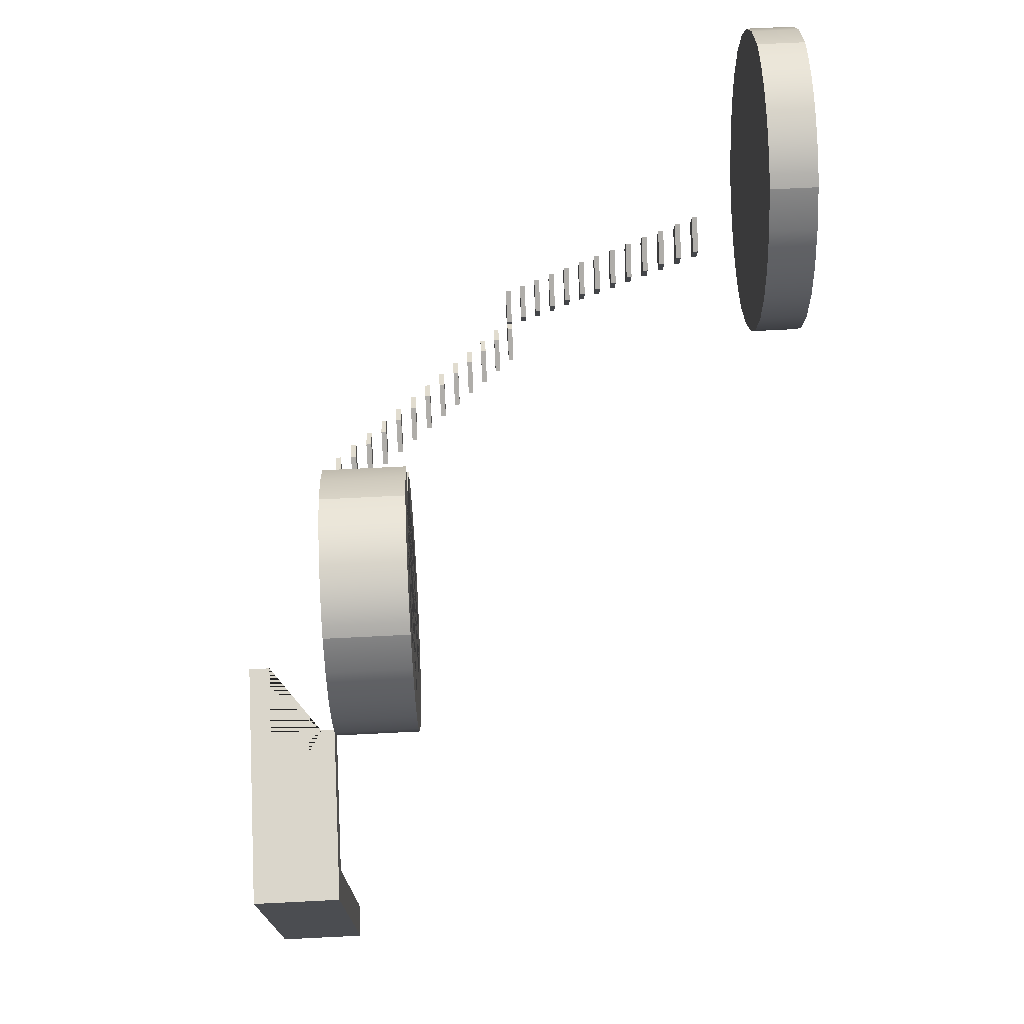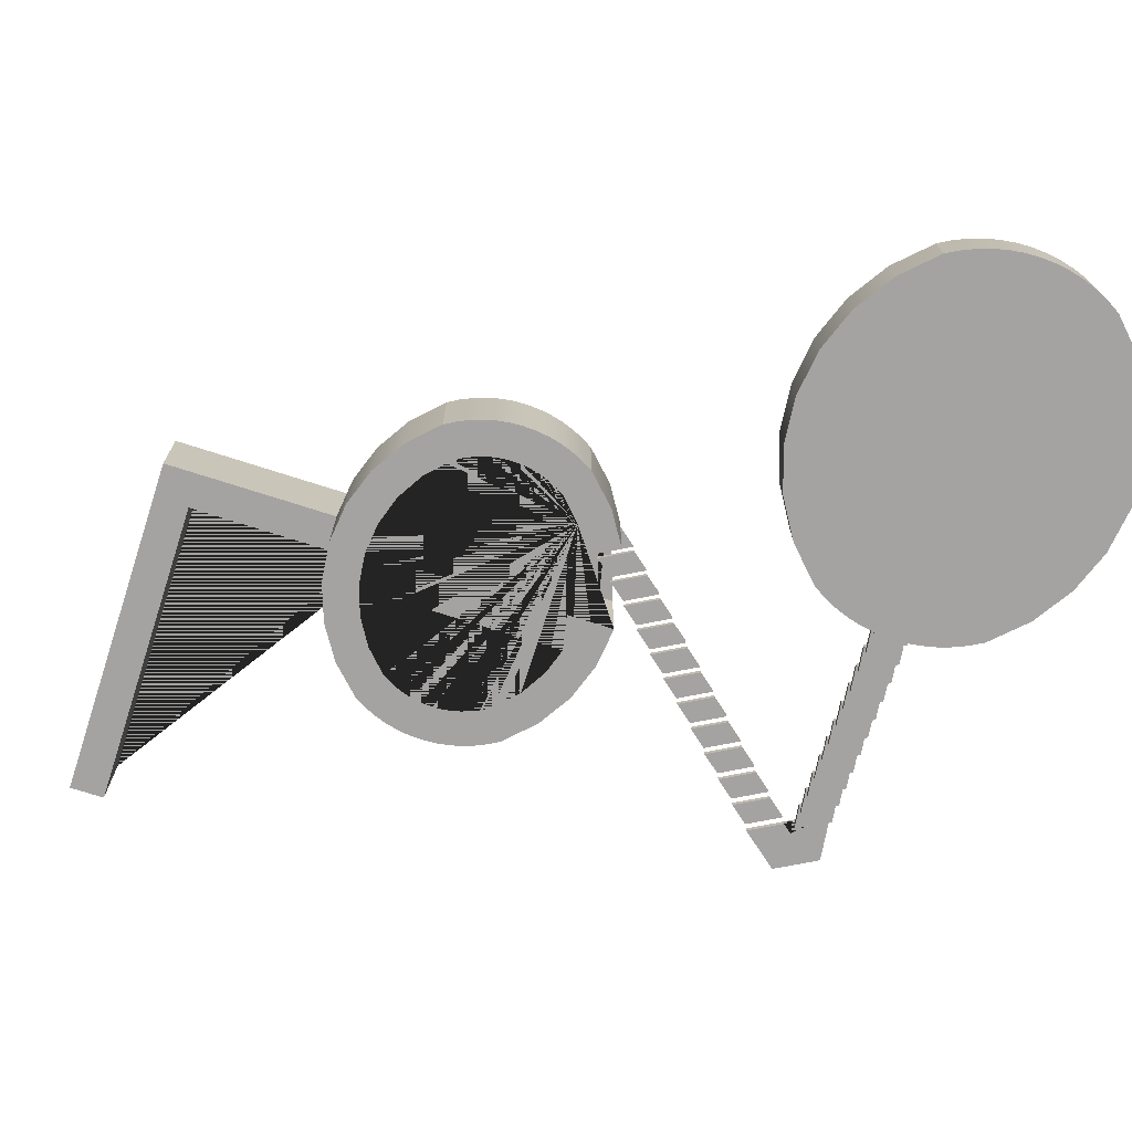
<metadata>
{"format":"obj","ext":"obj","renderer":"f3d","projection":"perspective","resolution":1024,"background":"white","views":[{"elev":74.0,"azim":-92.8,"up":"+Z"},{"elev":-73.1,"azim":-17.8,"up":"+Y"}]}
</metadata>
<code>
g Mesh1 Group1 Model
v 64.71 57.65 -75.28
v 65.96 57.65 -71.55
v 65.96 70.15 -71.55
v 64.71 70.15 -75.28
f 1 2 3 4
v 62.41 57.65 -54.01
v 64.71 57.65 -57.82
v 69.07 57.65 -55.41
v 66 57.65 -50.54
v 61.93 57.65 -46.48
v 60.36 57.65 -45.57
v 58.71 57.65 -44.81
v 56.99 57.65 -44.21
v 55.23 57.65 -43.78
v 53.43 57.65 -43.52
v 51.62 57.65 -43.44
v 49.8 57.65 -43.52
v 48.01 57.65 -43.78
v 46.24 57.65 -44.21
v 44.53 57.65 -44.81
v 42.88 57.65 -45.57
v 41.31 57.65 -46.48
v 37.23 57.65 -50.54
v 34.17 57.65 -55.41
v 32.26 57.65 -60.84
v 31.62 57.65 -66.55
v 32.26 57.65 -72.27
v 34.17 57.65 -77.69
v 37.23 57.65 -82.56
v 41.31 57.65 -86.62
v 42.88 57.65 -87.53
v 44.53 57.65 -88.29
v 46.24 57.65 -88.89
v 48.01 57.65 -89.32
v 49.8 57.65 -89.58
v 51.62 57.65 -89.67
v 53.43 57.65 -89.58
v 55.23 57.65 -89.32
v 56.99 57.65 -88.89
v 58.71 57.65 -88.29
v 60.36 57.65 -87.53
v 61.93 57.65 -86.62
v 66 57.65 -82.56
v 69.07 57.65 -77.69
v 70.97 57.65 -72.27
v 71.62 57.65 -66.55
v 41.86 57.65 -66.55
v 41.86 57.65 -71.55
v 62.41 57.65 -79.1
v 59.35 57.65 -82.28
v 58.17 57.65 -82.99
v 56.94 57.65 -83.59
v 55.65 57.65 -84.06
v 54.33 57.65 -84.4
v 52.98 57.65 -84.6
v 51.62 57.65 -84.67
v 50.26 57.65 -84.6
v 48.91 57.65 -84.4
v 47.59 57.65 -84.06
v 46.3 57.65 -83.59
v 45.06 57.65 -82.99
v 43.88 57.65 -82.28
v 40.83 57.65 -79.1
v 38.53 57.65 -75.28
v 37.1 57.65 -71.03
v 36.86 57.65 -68.79
v 36.62 57.65 -66.55
v 37.1 57.65 -62.07
v 38.53 57.65 -57.82
v 40.83 57.65 -54.01
v 43.88 57.65 -50.83
v 45.06 57.65 -50.11
v 46.3 57.65 -49.51
v 47.59 57.65 -49.05
v 48.91 57.65 -48.71
v 50.26 57.65 -48.5
v 51.62 57.65 -48.44
v 52.98 57.65 -48.5
v 54.33 57.65 -48.71
v 55.65 57.65 -49.05
v 56.94 57.65 -49.51
v 58.17 57.65 -50.11
v 59.35 57.65 -50.83
f 5 6 7 8 9 10 11 12 13 14 15 16 17 18 19 20 21 22 23 24 25 26 27 28 29 30 31 32 33 34 35 36 37 38 39 40 41 42 43 44 45 46 47 2 1 48 49 50 51 52 53 54 55 56 57 58 59 60 61 62 63 64 65 66 67 68 69 70 71 72 73 74 75 76 77 78 79 80 81 82
v 62.41 70.15 -54.01
v 64.71 70.15 -57.82
f 83 84 6 5
v 66 70.15 -50.54
v 69.07 70.15 -55.41
v 59.35 70.15 -50.83
v 58.17 70.15 -50.11
v 56.94 70.15 -49.51
v 55.65 70.15 -49.05
v 54.33 70.15 -48.71
v 52.98 70.15 -48.5
v 51.62 70.15 -48.44
v 50.26 70.15 -48.5
v 48.91 70.15 -48.71
v 47.59 70.15 -49.05
v 46.3 70.15 -49.51
v 45.06 70.15 -50.11
v 43.88 70.15 -50.83
v 40.83 70.15 -54.01
v 38.53 70.15 -57.82
v 37.1 70.15 -62.07
v 36.62 70.15 -66.55
v 36.86 70.15 -68.79
v 37.1 70.15 -71.03
v 38.53 70.15 -75.28
v 40.83 70.15 -79.1
v 43.88 70.15 -82.28
v 45.06 70.15 -82.99
v 46.3 70.15 -83.59
v 47.59 70.15 -84.06
v 48.91 70.15 -84.4
v 50.26 70.15 -84.6
v 51.62 70.15 -84.67
v 52.98 70.15 -84.6
v 54.33 70.15 -84.4
v 55.65 70.15 -84.06
v 56.94 70.15 -83.59
v 58.17 70.15 -82.99
v 59.35 70.15 -82.28
v 62.41 70.15 -79.1
v 41.86 70.15 -71.55
v 41.86 70.15 -66.55
v 71.62 70.15 -66.55
v 70.97 70.15 -72.27
v 69.07 70.15 -77.69
v 66 70.15 -82.56
v 61.93 70.15 -86.62
v 60.36 70.15 -87.53
v 58.71 70.15 -88.29
v 56.99 70.15 -88.89
v 55.23 70.15 -89.32
v 53.43 70.15 -89.58
v 51.62 70.15 -89.67
v 49.8 70.15 -89.58
v 48.01 70.15 -89.32
v 46.24 70.15 -88.89
v 44.53 70.15 -88.29
v 42.88 70.15 -87.53
v 41.31 70.15 -86.62
v 37.23 70.15 -82.56
v 34.17 70.15 -77.69
v 32.26 70.15 -72.27
v 31.62 70.15 -66.55
v 32.26 70.15 -60.84
v 34.17 70.15 -55.41
v 37.23 70.15 -50.54
v 41.31 70.15 -46.48
v 42.88 70.15 -45.57
v 44.53 70.15 -44.81
v 46.24 70.15 -44.21
v 48.01 70.15 -43.78
v 49.8 70.15 -43.52
v 51.62 70.15 -43.44
v 53.43 70.15 -43.52
v 55.23 70.15 -43.78
v 56.99 70.15 -44.21
v 58.71 70.15 -44.81
v 60.36 70.15 -45.57
v 61.93 70.15 -46.48
f 85 86 84 83 87 88 89 90 91 92 93 94 95 96 97 98 99 100 101 102 103 104 105 106 107 108 109 110 111 112 113 114 115 116 117 118 119 120 121 4 3 122 123 124 125 126 127 128 129 130 131 132 133 134 135 136 137 138 139 140 141 142 143 144 145 146 147 148 149 150 151 152 153 154 155 156 157 158 159 160
f 86 85 8 7
f 85 160 9 8
f 160 159 10 9
f 159 158 11 10
f 158 157 12 11
f 157 156 13 12
f 156 155 14 13
f 155 154 15 14
f 154 153 16 15
f 153 152 17 16
f 152 151 18 17
f 151 150 19 18
f 150 149 20 19
f 149 148 21 20
f 148 147 22 21
f 147 146 23 22
f 146 145 24 23
f 145 144 25 24
f 144 143 26 25
f 143 142 27 26
f 142 141 28 27
f 141 140 29 28
f 140 139 30 29
f 139 138 31 30
f 138 137 32 31
f 137 136 33 32
f 136 135 34 33
f 135 134 35 34
f 134 133 36 35
f 133 132 37 36
f 132 131 38 37
f 131 130 39 38
f 130 129 40 39
f 129 128 41 40
f 128 127 42 41
f 127 126 43 42
f 126 125 44 43
f 125 124 45 44
f 124 123 46 45
f 123 122 47 46
f 2 47 122 3
f 7 6 84 86
f 87 83 5 82
f 88 87 82 81
f 89 88 81 80
f 90 89 80 79
f 91 90 79 78
f 92 91 78 77
f 93 92 77 76
f 94 93 76 75
f 95 94 75 74
f 96 95 74 73
f 97 96 73 72
f 98 97 72 71
f 99 98 71 70
f 100 99 70 69
f 101 100 69 68
f 102 101 68 67
f 103 102 67 66
f 104 103 66 65
f 105 104 65 64
f 106 105 64 63
f 107 106 63 62
f 108 107 62 61
f 109 108 61 60
f 110 109 60 59
f 111 110 59 58
f 112 111 58 57
f 113 112 57 56
f 114 113 56 55
f 115 114 55 54
f 116 115 54 53
f 117 116 53 52
f 118 117 52 51
f 119 118 51 50
f 120 119 50 49
f 121 120 49 48
f 4 121 48 1
g Mesh2 Group2 Model
v 110.4 1.9 -2.052
v 113.4 1.9 -6.974
v 113.4 8.15 -6.974
v 110.4 8.15 -2.052
f 161 162 163 164
v 106.4 1.9 2.082
v 104.9 1.9 3.024
v 103.2 1.9 3.814
v 101.5 1.9 4.443
v 99.79 1.9 4.906
v 97.99 1.9 5.2
v 96.18 1.9 5.32
v 94.37 1.9 5.267
v 92.56 1.9 5.04
v 90.79 1.9 4.641
v 89.07 1.9 4.075
v 87.4 1.9 3.347
v 85.82 1.9 2.462
v 81.67 1.9 -1.521
v 78.51 1.9 -6.33
v 76.51 1.9 -11.72
v 75.76 1.9 -17.42
v 76.3 1.9 -23.15
v 78.1 1.9 -28.61
v 81.08 1.9 -33.53
v 85.08 1.9 -37.67
v 86.63 1.9 -38.61
v 88.26 1.9 -39.4
v 89.97 1.9 -40.03
v 91.72 1.9 -40.49
v 93.52 1.9 -40.78
v 95.33 1.9 -40.9
v 97.14 1.9 -40.85
v 98.95 1.9 -40.62
v 100.7 1.9 -40.22
v 102.4 1.9 -39.66
v 104.1 1.9 -38.93
v 105.7 1.9 -38.05
v 109.8 1.9 -34.06
v 113 1.9 -29.25
v 115 1.9 -23.86
v 115.8 1.9 -18.16
v 115.2 1.9 -12.44
f 161 165 166 167 168 169 170 171 172 173 174 175 176 177 178 179 180 181 182 183 184 185 186 187 188 189 190 191 192 193 194 195 196 197 198 199 200 201 202 162
v 106.4 8.15 2.082
f 165 161 164 203
v 115.2 8.15 -12.44
v 115.8 8.15 -18.16
v 115 8.15 -23.86
v 113 8.15 -29.25
v 109.8 8.15 -34.06
v 105.7 8.15 -38.05
v 104.1 8.15 -38.93
v 102.4 8.15 -39.66
v 100.7 8.15 -40.22
v 98.95 8.15 -40.62
v 97.14 8.15 -40.85
v 95.33 8.15 -40.9
v 93.52 8.15 -40.78
v 91.72 8.15 -40.49
v 89.97 8.15 -40.03
v 88.26 8.15 -39.4
v 86.63 8.15 -38.61
v 85.08 8.15 -37.67
v 81.08 8.15 -33.53
v 78.1 8.15 -28.61
v 76.3 8.15 -23.15
v 75.76 8.15 -17.42
v 76.51 8.15 -11.72
v 78.51 8.15 -6.33
v 81.67 8.15 -1.521
v 85.82 8.15 2.462
v 87.4 8.15 3.347
v 89.07 8.15 4.075
v 90.79 8.15 4.641
v 92.56 8.15 5.04
v 94.37 8.15 5.267
v 96.18 8.15 5.32
v 97.99 8.15 5.2
v 99.79 8.15 4.906
v 101.5 8.15 4.443
v 103.2 8.15 3.814
v 104.9 8.15 3.024
f 203 164 163 204 205 206 207 208 209 210 211 212 213 214 215 216 217 218 219 220 221 222 223 224 225 226 227 228 229 230 231 232 233 234 235 236 237 238 239 240
f 162 202 204 163
f 202 201 205 204
f 201 200 206 205
f 200 199 207 206
f 199 198 208 207
f 198 197 209 208
f 197 196 210 209
f 196 195 211 210
f 195 194 212 211
f 194 193 213 212
f 193 192 214 213
f 192 191 215 214
f 191 190 216 215
f 190 189 217 216
f 189 188 218 217
f 188 187 219 218
f 187 186 220 219
f 186 185 221 220
f 185 184 222 221
f 184 183 223 222
f 183 182 224 223
f 182 181 225 224
f 181 180 226 225
f 180 179 227 226
f 179 178 228 227
f 178 177 229 228
f 177 176 230 229
f 176 175 231 230
f 175 174 232 231
f 174 173 233 232
f 173 172 234 233
f 172 171 235 234
f 171 170 236 235
f 170 169 237 236
f 169 168 238 237
f 168 167 239 238
f 167 166 240 239
f 166 165 203 240
g Mesh3 Group4 Group3 Model
v 100.1 13.4 -41.69
v 99.7 13.4 -38.49
v 95.33 13.4 -40.9
v 95.73 13.4 -44.11
f 241 242 243 244
v 100.1 14.15 -41.69
v 99.7 14.15 -38.49
f 241 245 246 242
v 95.73 14.15 -44.11
f 241 244 247 245
v 95.33 14.15 -40.9
f 243 248 247 244
f 246 248 243 242
f 248 246 245 247
g Mesh4 Group5 Group3 Model
v 100.5 15.65 -44.9
v 100.1 15.65 -41.69
v 95.73 15.65 -44.11
v 96.13 15.65 -47.32
f 249 250 251 252
v 100.5 16.4 -44.9
v 100.1 16.4 -41.69
f 249 253 254 250
v 96.13 16.4 -47.32
f 249 252 255 253
v 95.73 16.4 -44.11
f 251 256 255 252
f 254 256 251 250
f 256 254 253 255
g Mesh5 Group6 Group3 Model
v 101.3 20.15 -51.31
v 100.9 20.15 -48.1
v 96.53 20.15 -50.52
v 96.93 20.15 -53.73
f 257 258 259 260
v 101.3 20.9 -51.31
v 100.9 20.9 -48.1
f 257 261 262 258
v 96.93 20.9 -53.73
f 257 260 263 261
v 96.53 20.9 -50.52
f 259 264 263 260
f 262 264 259 258
f 264 262 261 263
g Mesh6 Group7 Group3 Model
v 101.7 22.4 -54.52
v 101.3 22.4 -51.31
v 96.93 22.4 -53.73
v 97.33 22.4 -56.93
f 265 266 267 268
v 101.7 23.15 -54.52
v 101.3 23.15 -51.31
f 265 269 270 266
v 97.33 23.15 -56.93
f 265 268 271 269
v 96.93 23.15 -53.73
f 267 272 271 268
f 270 272 267 266
f 272 270 269 271
g Mesh7 Group8 Group3 Model
v 102.1 24.65 -57.72
v 101.7 24.65 -54.52
v 97.33 24.65 -56.93
v 97.73 24.65 -60.14
f 273 274 275 276
v 102.1 25.4 -57.72
v 101.7 25.4 -54.52
f 273 277 278 274
v 97.73 25.4 -60.14
f 273 276 279 277
v 97.33 25.4 -56.93
f 275 280 279 276
f 278 280 275 274
f 280 278 277 279
g Mesh8 Group9 Group3 Model
v 102.5 26.9 -60.93
v 102.1 26.9 -57.72
v 97.73 26.9 -60.14
v 98.13 26.9 -63.35
f 281 282 283 284
v 102.5 27.65 -60.93
v 102.1 27.65 -57.72
f 281 285 286 282
v 98.13 27.65 -63.35
f 281 284 287 285
v 97.73 27.65 -60.14
f 283 288 287 284
f 286 288 283 282
f 288 286 285 287
g Mesh9 Group10 Group3 Model
v 103.3 31.4 -67.34
v 102.9 31.4 -64.14
v 98.53 31.4 -66.55
v 98.93 31.4 -69.76
f 289 290 291 292
v 103.3 32.15 -67.34
v 102.9 32.15 -64.14
f 289 293 294 290
v 98.93 32.15 -69.76
f 289 292 295 293
v 98.53 32.15 -66.55
f 291 296 295 292
f 294 296 291 290
f 296 294 293 295
g Mesh10 Group11 Group3 Model
v 103.7 33.65 -70.55
v 103.3 33.65 -67.34
v 98.93 33.65 -69.76
v 99.33 33.65 -72.97
f 297 298 299 300
v 103.7 34.4 -70.55
v 103.3 34.4 -67.34
f 297 301 302 298
v 99.33 34.4 -72.97
f 297 300 303 301
v 98.93 34.4 -69.76
f 299 304 303 300
f 302 304 299 298
f 304 302 301 303
g Mesh11 Group12 Group3 Model
v 104.5 38.15 -76.96
v 104.1 38.15 -73.75
v 99.73 38.15 -76.17
v 100.1 38.15 -79.38
f 305 306 307 308
v 104.5 38.9 -76.96
v 104.1 38.9 -73.75
f 305 309 310 306
v 100.1 38.9 -79.38
f 305 308 311 309
v 99.73 38.9 -76.17
f 307 312 311 308
f 310 312 307 306
f 312 310 309 311
g Mesh12 Group13 Group3 Model
v 102.9 29.15 -64.14
v 102.5 29.15 -60.93
v 98.13 29.15 -63.35
v 98.53 29.15 -66.55
f 313 314 315 316
v 102.9 29.9 -64.14
v 102.5 29.9 -60.93
f 313 317 318 314
v 98.53 29.9 -66.55
f 313 316 319 317
v 98.13 29.9 -63.35
f 315 320 319 316
f 318 320 315 314
f 320 318 317 319
g Mesh13 Group14 Group3 Model
v 104.1 35.9 -73.75
v 103.7 35.9 -70.55
v 99.33 35.9 -72.97
v 99.73 35.9 -76.17
f 321 322 323 324
v 104.1 36.65 -73.75
v 103.7 36.65 -70.55
f 321 325 326 322
v 99.73 36.65 -76.17
f 321 324 327 325
v 99.33 36.65 -72.97
f 323 328 327 324
f 326 328 323 322
f 328 326 325 327
g Mesh14 Group15 Group3 Model
v 100.9 17.9 -48.1
v 100.5 17.9 -44.9
v 96.13 17.9 -47.32
v 96.53 17.9 -50.52
f 329 330 331 332
v 100.9 18.65 -48.1
v 100.5 18.65 -44.9
f 329 333 334 330
v 96.53 18.65 -50.52
f 329 332 335 333
v 96.13 18.65 -47.32
f 331 336 335 332
f 334 336 331 330
f 336 334 333 335
g Mesh15 Group16 Group3 Model
v 104.5 41.15 -76.96
v 100.1 41.15 -79.38
v 100.1 40.4 -79.38
v 104.5 40.4 -76.96
f 337 338 339 340
v 99.08 41.15 -79.96
v 100.3 41.15 -80.98
v 105.3 41.15 -83.37
v 99.71 41.15 -86.47
v 94.7 41.15 -82.38
f 341 342 338 337 343 344 345
v 99.08 40.4 -79.96
v 100.3 40.4 -80.98
f 341 346 347 342
v 94.7 40.4 -82.38
f 341 345 348 346
v 99.71 40.4 -86.47
f 349 348 345 344
v 105.3 40.4 -83.37
f 340 339 347 346 348 349 350
f 339 338 342 347
f 344 343 350 349
f 337 340 350 343
g Mesh16 Group17 Group3 Model
v 94.7 43.4 -82.38
v 94.7 42.65 -82.38
v 92.2 42.65 -80.33
v 92.2 43.4 -80.33
f 351 352 353 354
v 99.08 42.65 -79.96
v 99.08 43.4 -79.96
f 355 352 351 356
v 96.58 42.65 -77.91
f 353 352 355 357
v 96.58 43.4 -77.91
f 358 357 355 356
f 358 354 353 357
f 354 358 356 351
g Mesh17 Group18 Group3 Model
v 92.2 45.65 -80.33
v 92.2 44.9 -80.33
v 89.7 44.9 -78.28
v 89.7 45.65 -78.28
f 359 360 361 362
v 96.58 44.9 -77.91
v 96.58 45.65 -77.91
f 363 360 359 364
v 94.08 44.9 -75.87
f 361 360 363 365
v 94.08 45.65 -75.87
f 366 365 363 364
f 366 362 361 365
f 362 366 364 359
g Mesh18 Group19 Group3 Model
v 89.7 47.9 -78.28
v 89.7 47.15 -78.28
v 87.2 47.15 -76.24
v 87.2 47.9 -76.24
f 367 368 369 370
v 94.08 47.15 -75.87
v 94.08 47.9 -75.87
f 371 368 367 372
v 91.58 47.15 -73.82
f 369 368 371 373
v 91.58 47.9 -73.82
f 374 373 371 372
f 374 370 369 373
f 370 374 372 367
g Mesh19 Group20 Group3 Model
v 87.2 50.15 -76.24
v 87.2 49.4 -76.24
v 84.7 49.4 -74.19
v 84.7 50.15 -74.19
f 375 376 377 378
v 91.58 49.4 -73.82
v 91.58 50.15 -73.82
f 379 376 375 380
v 89.08 49.4 -71.78
f 377 376 379 381
v 89.08 50.15 -71.78
f 382 381 379 380
f 382 378 377 381
f 378 382 380 375
g Mesh20 Group21 Group3 Model
v 84.7 52.4 -74.19
v 84.7 51.65 -74.19
v 82.2 51.65 -72.15
v 82.2 52.4 -72.15
f 383 384 385 386
v 89.08 51.65 -71.78
v 89.08 52.4 -71.78
f 387 384 383 388
v 86.58 51.65 -69.73
f 385 384 387 389
v 86.58 52.4 -69.73
f 390 389 387 388
f 390 386 385 389
f 386 390 388 383
g Mesh21 Group22 Group3 Model
v 82.2 54.65 -72.15
v 82.2 53.9 -72.15
v 79.7 53.9 -70.1
v 79.7 54.65 -70.1
f 391 392 393 394
v 86.58 53.9 -69.73
v 86.58 54.65 -69.73
f 395 392 391 396
v 84.07 53.9 -67.68
f 393 392 395 397
v 84.07 54.65 -67.68
f 398 397 395 396
f 398 394 393 397
f 394 398 396 391
g Mesh22 Group23 Group3 Model
v 79.7 56.9 -70.1
v 79.7 56.15 -70.1
v 77.2 56.15 -68.06
v 77.2 56.9 -68.06
f 399 400 401 402
v 84.07 56.15 -67.68
v 84.07 56.9 -67.68
f 403 400 399 404
v 81.57 56.15 -65.64
f 401 400 403 405
v 81.57 56.9 -65.64
f 406 405 403 404
f 406 402 401 405
f 402 406 404 399
g Mesh23 Group24 Group3 Model
v 77.2 59.15 -68.06
v 77.2 58.4 -68.06
v 74.7 58.4 -66.01
v 74.7 59.15 -66.01
f 407 408 409 410
v 81.57 58.4 -65.64
v 81.57 59.15 -65.64
f 411 408 407 412
v 79.07 58.4 -63.59
f 409 408 411 413
v 79.07 59.15 -63.59
f 414 413 411 412
f 414 410 409 413
f 410 414 412 407
g Mesh24 Group25 Group3 Model
v 74.7 61.4 -66.01
v 74.7 60.65 -66.01
v 72.19 60.65 -63.96
v 72.19 61.4 -63.96
f 415 416 417 418
v 79.07 60.65 -63.59
v 79.07 61.4 -63.59
f 419 416 415 420
v 76.57 60.65 -61.55
f 417 416 419 421
v 76.57 61.4 -61.55
f 422 421 419 420
f 422 418 417 421
f 418 422 420 415
g Mesh25 Group26 Group3 Model
v 72.19 63.65 -63.96
v 72.19 62.9 -63.96
v 69.69 62.9 -61.92
v 69.69 63.65 -61.92
f 423 424 425 426
v 76.57 62.9 -61.55
v 76.57 63.65 -61.55
f 427 424 423 428
v 74.07 62.9 -59.5
f 425 424 427 429
v 74.07 63.65 -59.5
f 430 429 427 428
f 430 426 425 429
f 426 430 428 423
g Mesh26 Group27 Group3 Model
v 69.69 65.9 -61.92
v 69.69 65.15 -61.92
v 67.19 65.15 -59.87
v 67.19 65.9 -59.87
f 431 432 433 434
v 74.07 65.15 -59.5
v 74.07 65.9 -59.5
f 435 432 431 436
v 71.57 65.15 -57.46
f 433 432 435 437
v 71.57 65.9 -57.46
f 438 437 435 436
f 438 434 433 437
f 434 438 436 431
g Mesh27 Group28 Group3 Model
v 67.19 68.15 -59.87
v 67.19 67.4 -59.87
v 64.69 67.4 -57.83
v 64.69 68.15 -57.83
f 439 440 441 442
v 71.57 67.4 -57.46
v 71.57 68.15 -57.46
f 443 440 439 444
v 69.07 67.4 -55.41
f 441 440 443 445
v 69.07 68.15 -55.41
f 446 445 443 444
f 446 442 441 445
f 442 446 444 439
g Mesh28 Group29 Model
v 11.86 82.65 -116.6
v 6.859 82.65 -116.6
v 6.859 82.65 -66.55
v 41.86 82.65 -66.55
v 41.86 82.65 -71.55
v 11.86 82.65 -71.55
f 447 448 449 450 451 452
v 11.86 70.15 -116.6
v 6.859 70.15 -116.6
f 453 454 448 447
v 11.86 70.15 -71.55
v 32.04 70.15 -71.55
v 32.04 70.15 -66.55
v 6.859 70.15 -66.55
f 455 456 457 458 454 453
v 32.04 79.65 -71.55
v 32.04 77.78 -71.55
v 29.04 75.9 -71.55
v 29.04 73.9 -71.55
v 32.04 72.15 -71.55
v 41.86 79.65 -71.55
f 459 460 461 462 463 456 455 452 451 464
v 32.04 79.65 -66.55
v 32.04 77.78 -66.55
f 465 466 460 459
v 32.04 72.15 -66.55
v 29.04 73.9 -66.55
v 29.04 75.9 -66.55
v 41.86 79.65 -66.55
f 467 468 469 466 465 470 450 449 458 457
f 468 467 463 462
f 457 456 463 467
f 468 462 461 469
f 461 460 466 469
f 470 465 459 464
f 464 451 450 470
f 454 458 449 448
f 455 453 447 452

</code>
